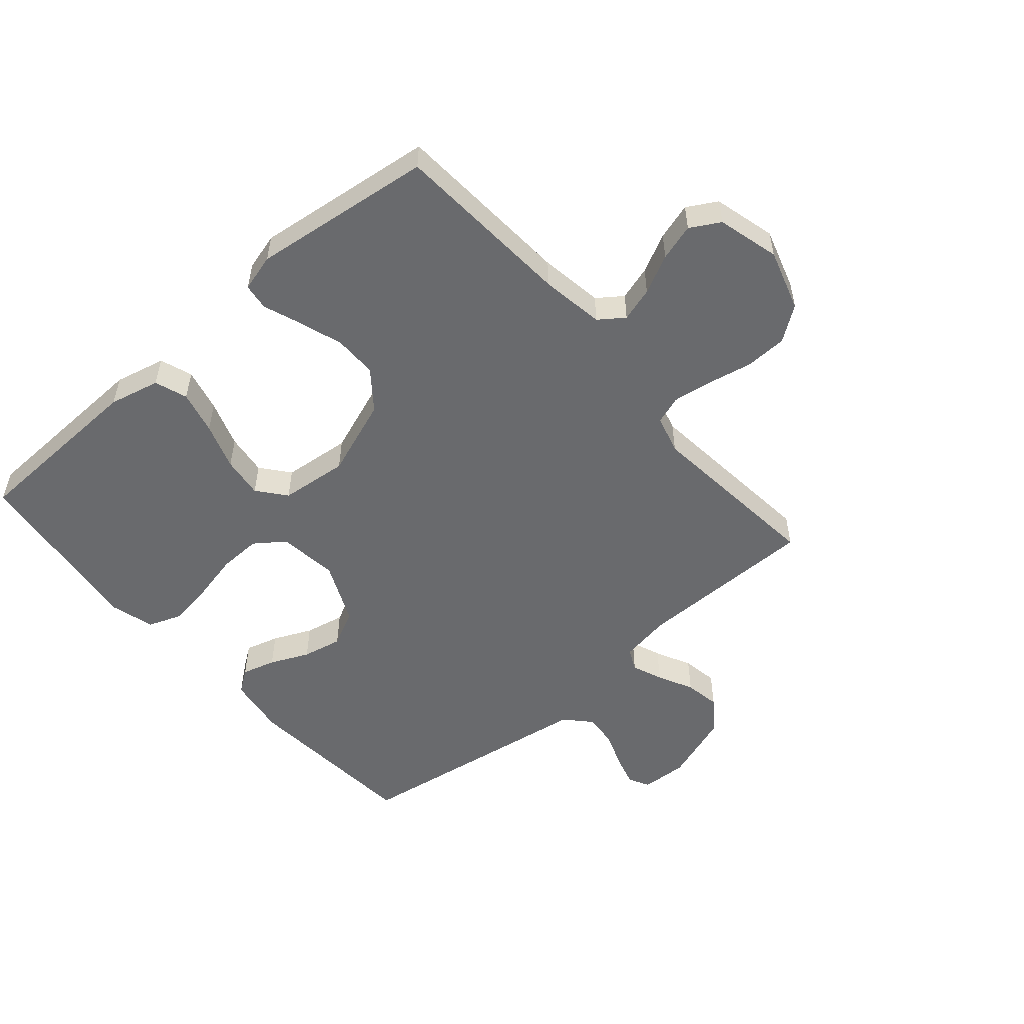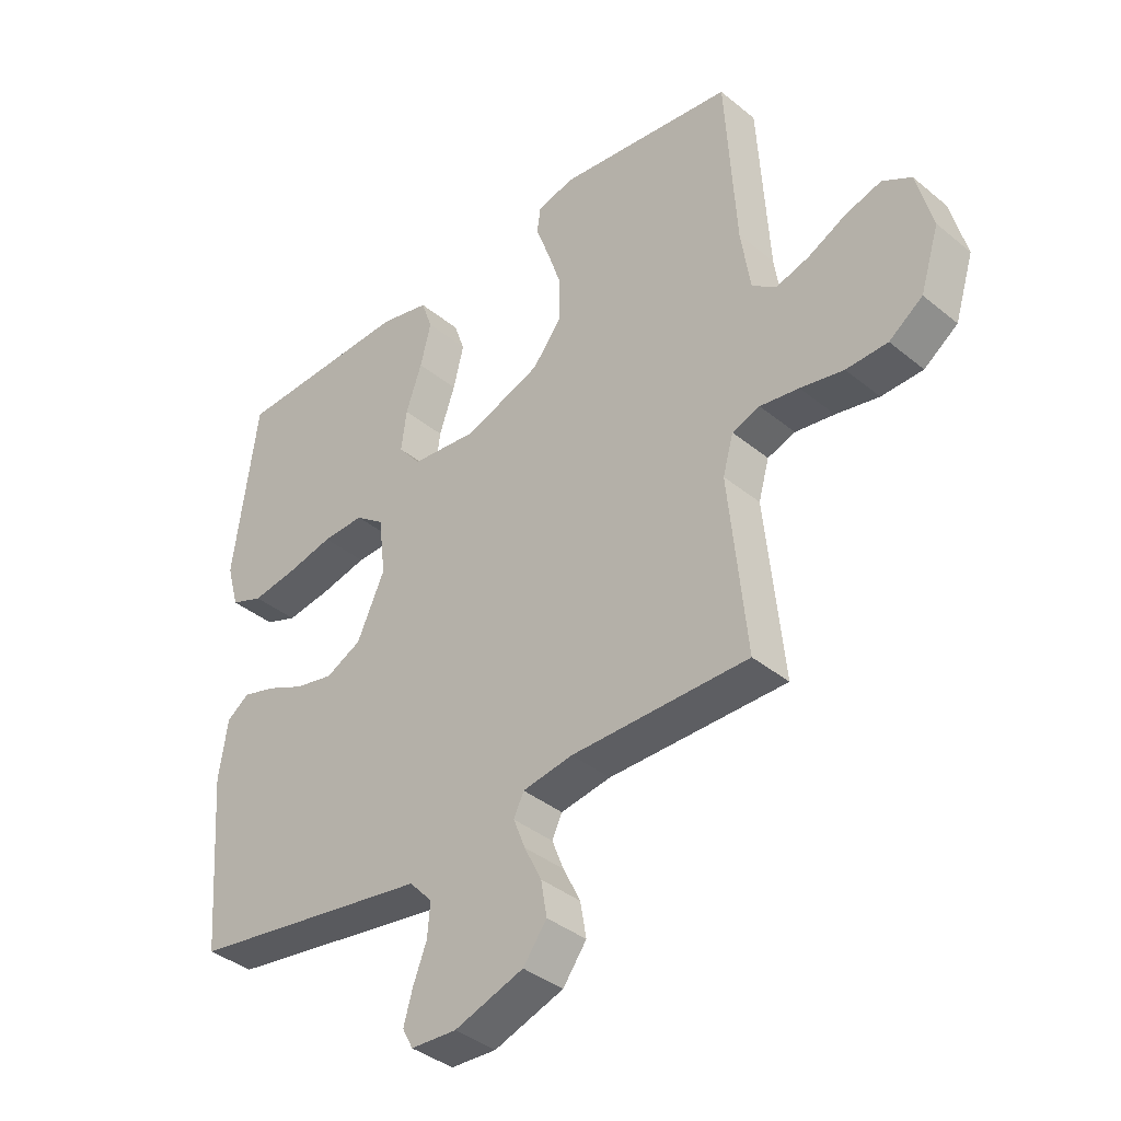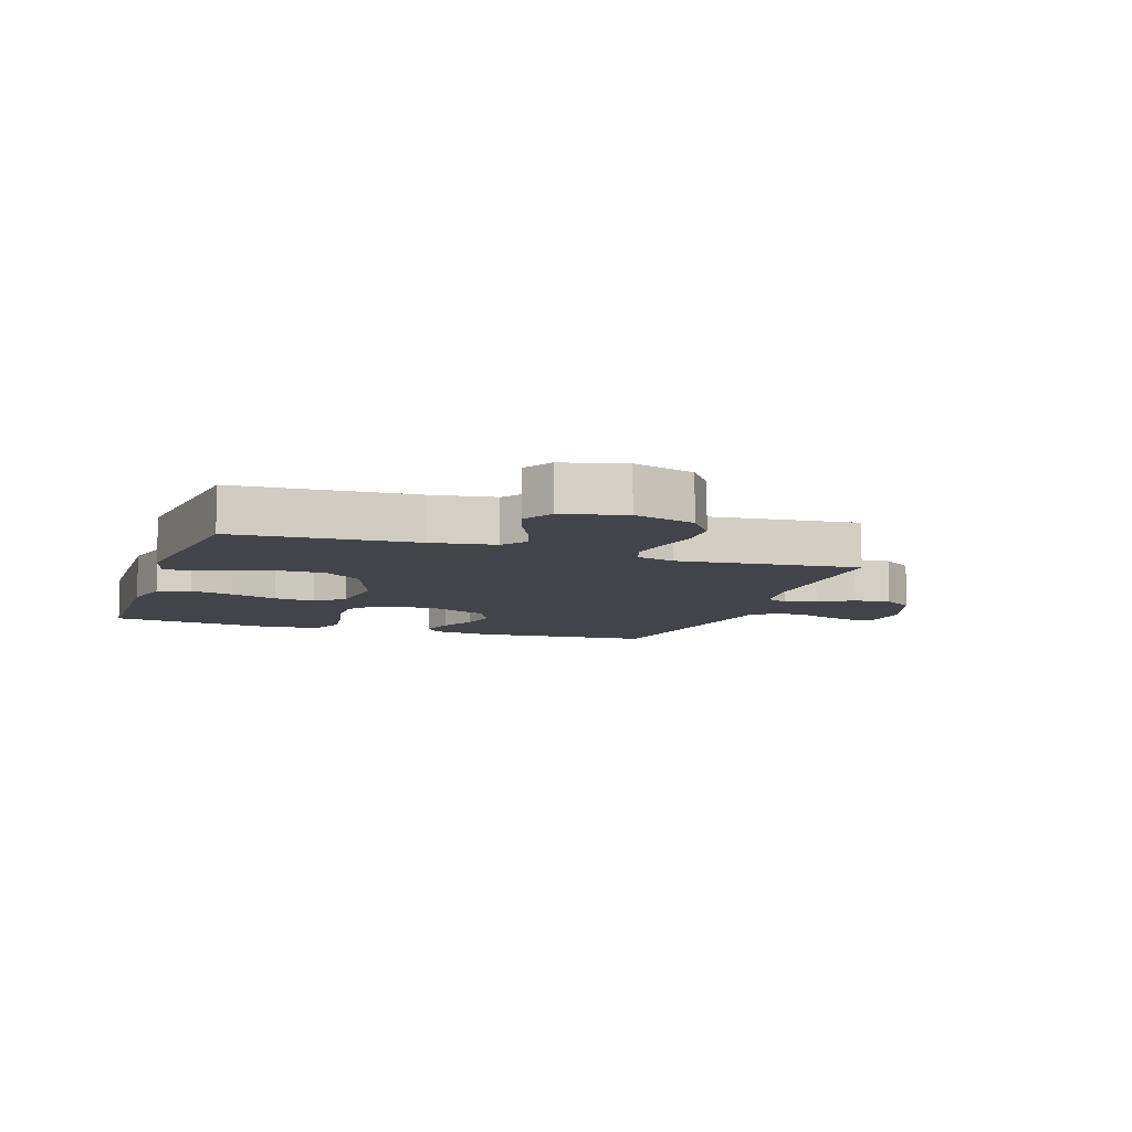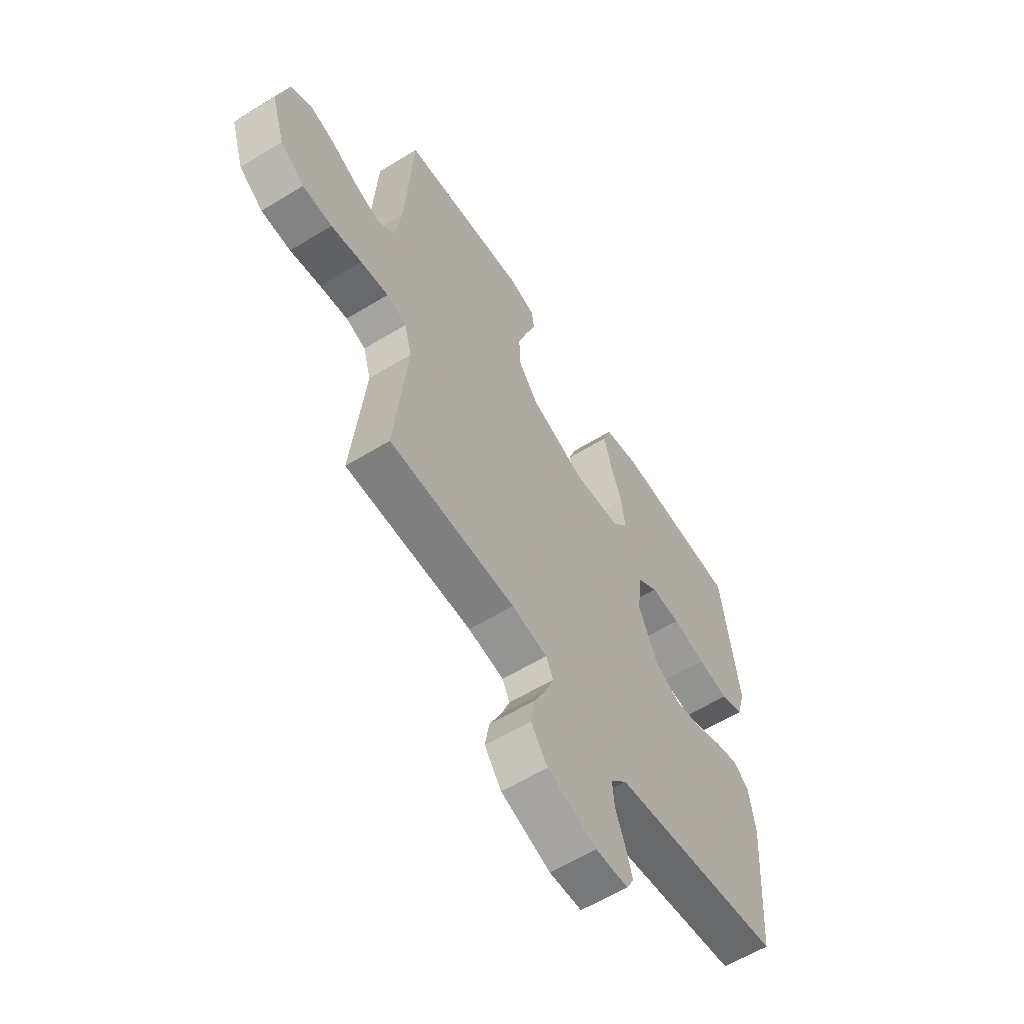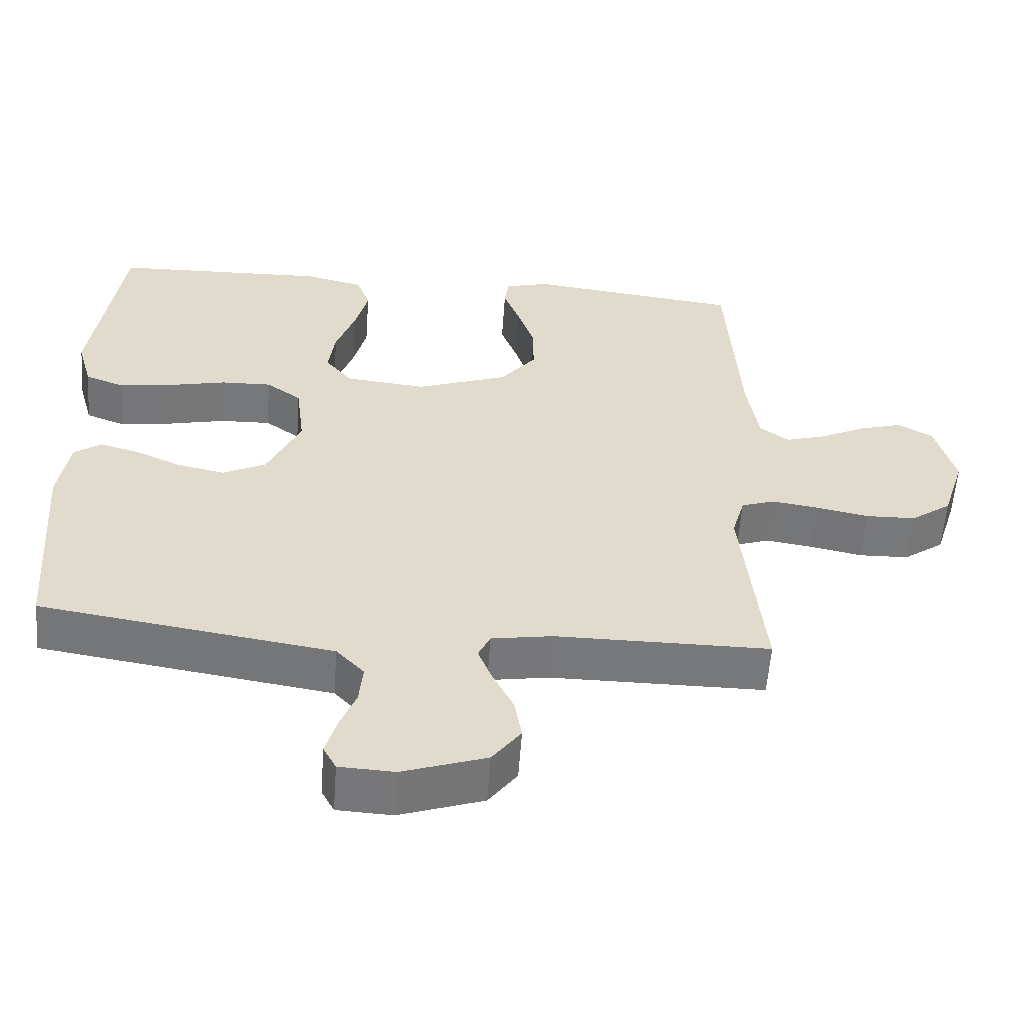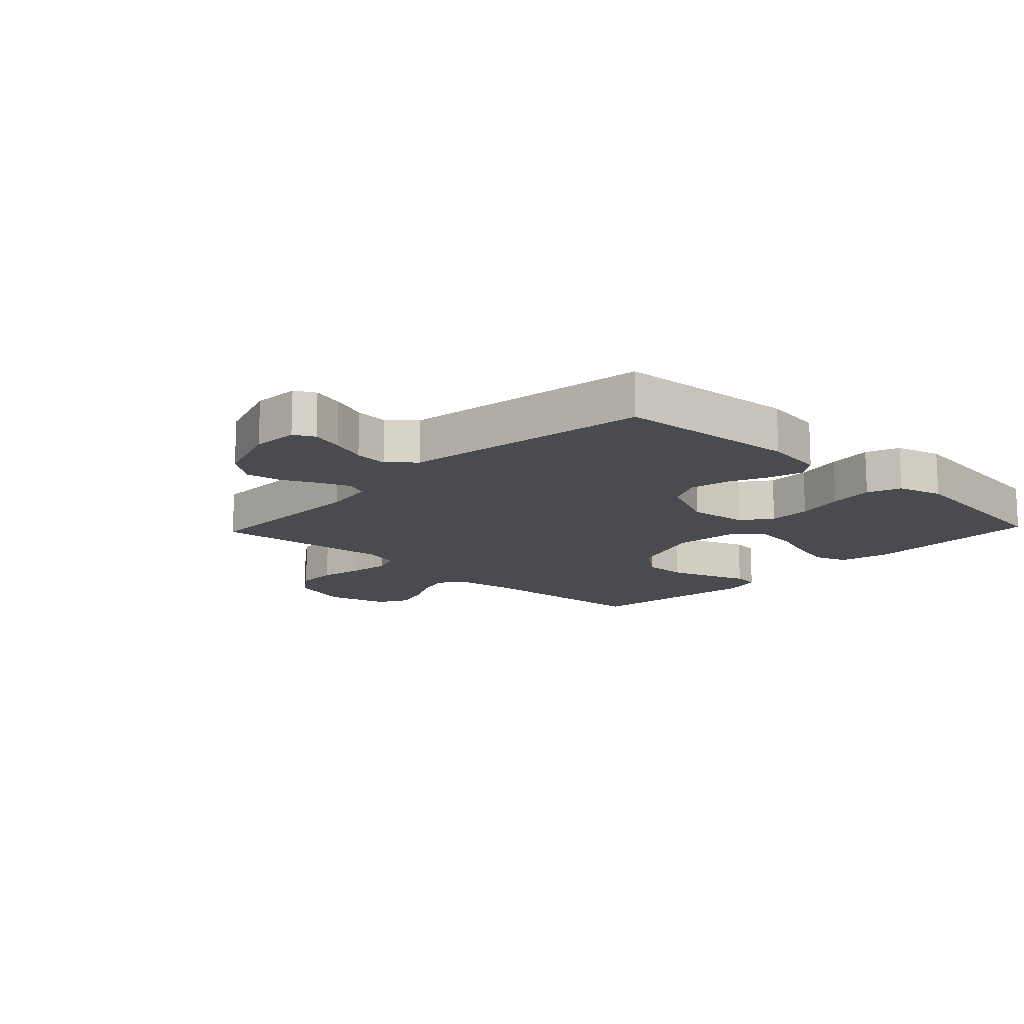
<metadata>
{"format":"obj","ext":"obj","renderer":"f3d","projection":"perspective","resolution":1024,"background":"white","views":[{"elev":-53.0,"azim":40.9,"up":"+Y"},{"elev":-38.3,"azim":44.1,"up":"+Z"},{"elev":-8.5,"azim":71.3,"up":"+Y"},{"elev":-59.8,"azim":122.2,"up":"+Z"},{"elev":-57.4,"azim":-4.1,"up":"+Z"},{"elev":-14.0,"azim":-133.4,"up":"+Y"}]}
</metadata>
<code>
v -0.5 0.07 0.5
v -0.2 0.07 0.51
v -0.116 0.07 0.49
v -0.097 0.07 0.436
v -0.115 0.07 0.364
v -0.142 0.07 0.286
v -0.151 0.07 0.217
v -0.113 0.07 0.17
v 0 0.07 0.158
v 0.129 0.07 0.205
v 0.179 0.07 0.269
v 0.179 0.07 0.341
v 0.155 0.07 0.414
v 0.132 0.07 0.476
v 0.138 0.07 0.52
v 0.2 0.07 0.537
v 0.5 0.07 0.5
v 0.518 0.07 0.2
v 0.534 0.07 0.094
v 0.575 0.07 0.064
v 0.632 0.07 0.081
v 0.696 0.07 0.113
v 0.757 0.07 0.131
v 0.806 0.07 0.103
v 0.833 0.07 0
v 0.801 0.07 -0.102
v 0.744 0.07 -0.143
v 0.674 0.07 -0.145
v 0.601 0.07 -0.13
v 0.535 0.07 -0.12
v 0.488 0.07 -0.136
v 0.47 0.07 -0.2
v 0.5 0.07 -0.5
v 0.2 0.07 -0.5
v 0.115 0.07 -0.514
v 0.098 0.07 -0.55
v 0.118 0.07 -0.601
v 0.147 0.07 -0.66
v 0.157 0.07 -0.719
v 0.117 0.07 -0.773
v 0 0.07 -0.813
v -0.077 0.07 -0.809
v -0.095 0.07 -0.775
v -0.08 0.07 -0.722
v -0.057 0.07 -0.662
v -0.052 0.07 -0.606
v -0.091 0.07 -0.564
v -0.2 0.07 -0.547
v -0.5 0.07 -0.5
v -0.523 0.07 -0.2
v -0.508 0.07 -0.101
v -0.47 0.07 -0.074
v -0.414 0.07 -0.09
v -0.35 0.07 -0.119
v -0.284 0.07 -0.133
v -0.224 0.07 -0.103
v -0.177 0.07 0
v -0.189 0.07 0.099
v -0.238 0.07 0.135
v -0.309 0.07 0.133
v -0.389 0.07 0.115
v -0.464 0.07 0.104
v -0.519 0.07 0.125
v -0.54 0.07 0.2
v -0.5 0 0.5
v -0.2 0 0.51
v -0.116 0 0.49
v -0.097 0 0.436
v -0.115 0 0.364
v -0.142 0 0.286
v -0.151 0 0.217
v -0.113 0 0.17
v 0 0 0.158
v 0.129 0 0.205
v 0.179 0 0.269
v 0.179 0 0.341
v 0.155 0 0.414
v 0.132 0 0.476
v 0.138 0 0.52
v 0.2 0 0.537
v 0.5 0 0.5
v 0.518 0 0.2
v 0.534 0 0.094
v 0.575 0 0.064
v 0.632 0 0.081
v 0.696 0 0.113
v 0.757 0 0.131
v 0.806 0 0.103
v 0.833 0 0
v 0.801 0 -0.102
v 0.744 0 -0.143
v 0.674 0 -0.145
v 0.601 0 -0.13
v 0.535 0 -0.12
v 0.488 0 -0.136
v 0.47 0 -0.2
v 0.5 0 -0.5
v 0.2 0 -0.5
v 0.115 0 -0.514
v 0.098 0 -0.55
v 0.118 0 -0.601
v 0.147 0 -0.66
v 0.157 0 -0.719
v 0.117 0 -0.773
v 0 0 -0.813
v -0.077 0 -0.809
v -0.095 0 -0.775
v -0.08 0 -0.722
v -0.057 0 -0.662
v -0.052 0 -0.606
v -0.091 0 -0.564
v -0.2 0 -0.547
v -0.5 0 -0.5
v -0.523 0 -0.2
v -0.508 0 -0.101
v -0.47 0 -0.074
v -0.414 0 -0.09
v -0.35 0 -0.119
v -0.284 0 -0.133
v -0.224 0 -0.103
v -0.177 0 0
v -0.189 0 0.099
v -0.238 0 0.135
v -0.309 0 0.133
v -0.389 0 0.115
v -0.464 0 0.104
v -0.519 0 0.125
v -0.54 0 0.2
f 4 5 6
f 3 4 6
f 2 3 6
f 1 2 6
f 64 1 6
f 63 64 6
f 62 63 6
f 61 62 6
f 60 61 6
f 59 60 6 7
f 58 59 7 8
f 57 58 8 9
f 56 57 9 10
f 52 53 54
f 51 52 54
f 50 51 54
f 49 50 54
f 48 49 54
f 47 48 54
f 46 47 54 55
f 43 44 45
f 42 43 45
f 41 42 45
f 40 41 45
f 39 40 45
f 38 39 45
f 37 38 45
f 36 37 45 46
f 46 55 56
f 36 46 56
f 35 36 56
f 32 33 34
f 35 56 10
f 34 35 10
f 32 34 10
f 31 32 10
f 27 28 29
f 26 27 29
f 25 26 29
f 24 25 29
f 23 24 29
f 22 23 29
f 21 22 29
f 20 21 29 30
f 16 17 18
f 15 16 18
f 14 15 18
f 13 14 18
f 12 13 18 19
f 20 30 31
f 19 20 31
f 12 19 31
f 11 12 31
f 10 11 31
f 70 69 68
f 70 68 67
f 70 67 66
f 70 66 65
f 70 65 128
f 70 128 127
f 70 127 126
f 70 126 125
f 70 125 124
f 71 70 124 123
f 72 71 123 122
f 73 72 122 121
f 74 73 121 120
f 118 117 116
f 118 116 115
f 118 115 114
f 118 114 113
f 118 113 112
f 118 112 111
f 119 118 111 110
f 109 108 107
f 109 107 106
f 109 106 105
f 109 105 104
f 109 104 103
f 109 103 102
f 109 102 101
f 110 109 101 100
f 120 119 110
f 120 110 100
f 120 100 99
f 98 97 96
f 74 120 99
f 74 99 98
f 74 98 96
f 74 96 95
f 93 92 91
f 93 91 90
f 93 90 89
f 93 89 88
f 93 88 87
f 93 87 86
f 93 86 85
f 94 93 85 84
f 82 81 80
f 82 80 79
f 82 79 78
f 82 78 77
f 83 82 77 76
f 95 94 84
f 95 84 83
f 95 83 76
f 95 76 75
f 95 75 74
f 1 65 66 2
f 2 66 67 3
f 3 67 68 4
f 4 68 69 5
f 5 69 70 6
f 6 70 71 7
f 7 71 72 8
f 8 72 73 9
f 9 73 74 10
f 10 74 75 11
f 11 75 76 12
f 12 76 77 13
f 13 77 78 14
f 14 78 79 15
f 15 79 80 16
f 16 80 81 17
f 17 81 82 18
f 18 82 83 19
f 19 83 84 20
f 20 84 85 21
f 21 85 86 22
f 22 86 87 23
f 23 87 88 24
f 24 88 89 25
f 25 89 90 26
f 26 90 91 27
f 27 91 92 28
f 28 92 93 29
f 29 93 94 30
f 30 94 95 31
f 31 95 96 32
f 32 96 97 33
f 33 97 98 34
f 34 98 99 35
f 35 99 100 36
f 36 100 101 37
f 37 101 102 38
f 38 102 103 39
f 39 103 104 40
f 40 104 105 41
f 41 105 106 42
f 42 106 107 43
f 43 107 108 44
f 44 108 109 45
f 45 109 110 46
f 46 110 111 47
f 47 111 112 48
f 48 112 113 49
f 49 113 114 50
f 50 114 115 51
f 51 115 116 52
f 52 116 117 53
f 53 117 118 54
f 54 118 119 55
f 55 119 120 56
f 56 120 121 57
f 57 121 122 58
f 58 122 123 59
f 59 123 124 60
f 60 124 125 61
f 61 125 126 62
f 62 126 127 63
f 63 127 128 64
f 64 128 65 1

</code>
